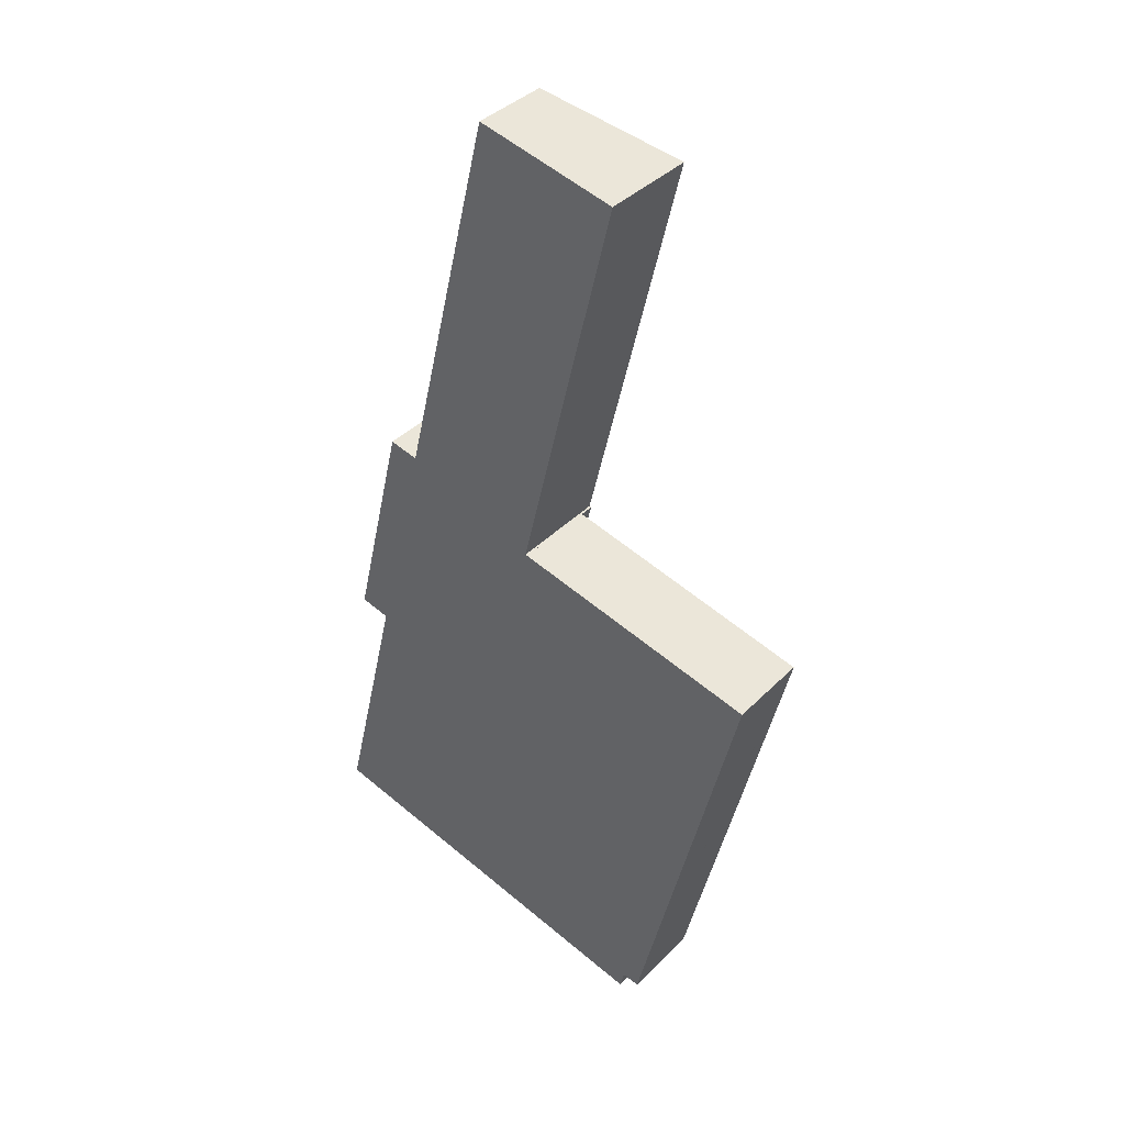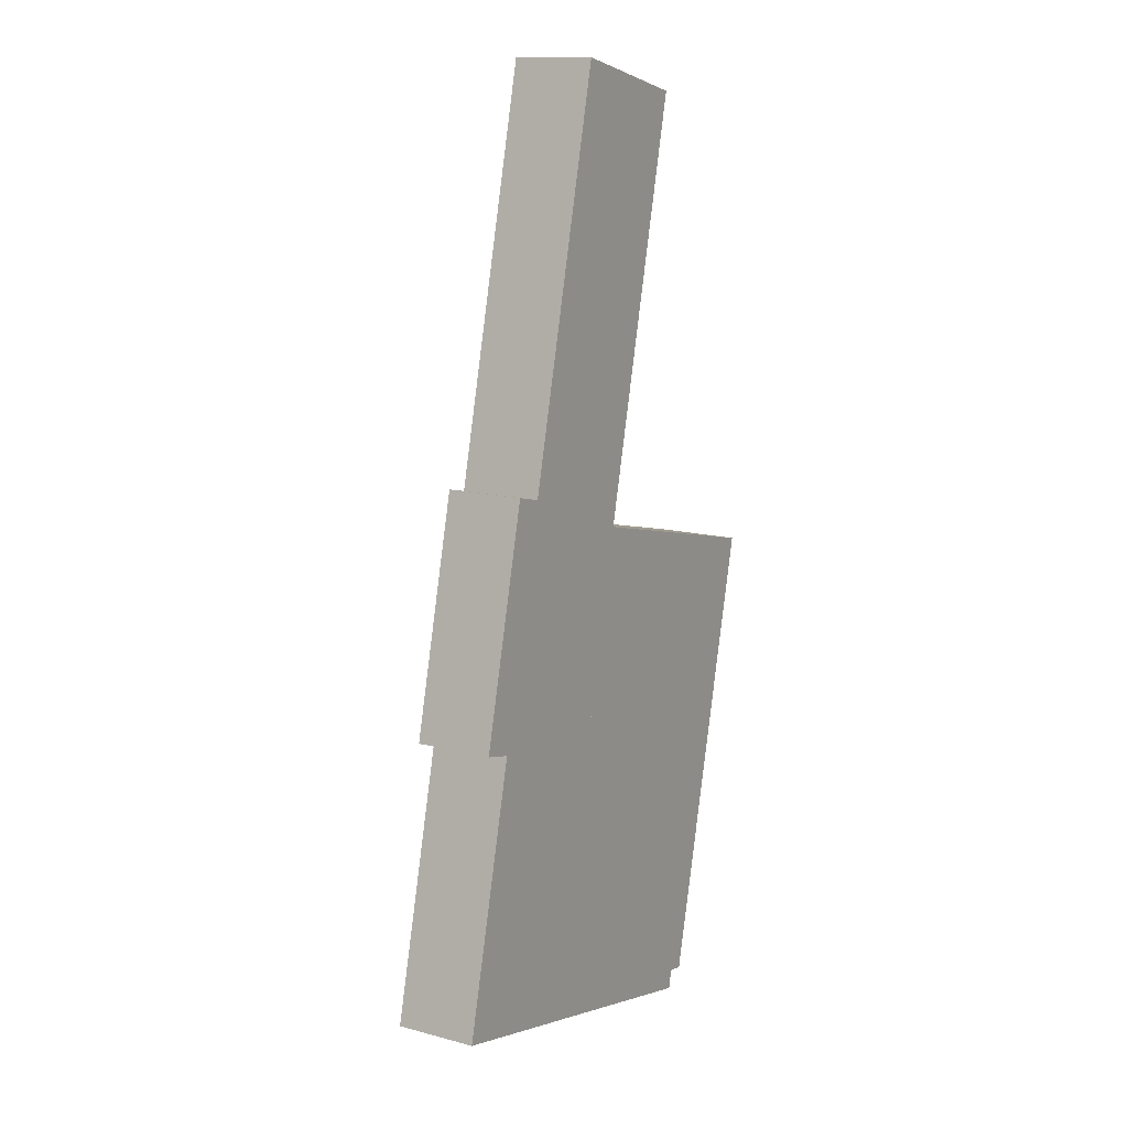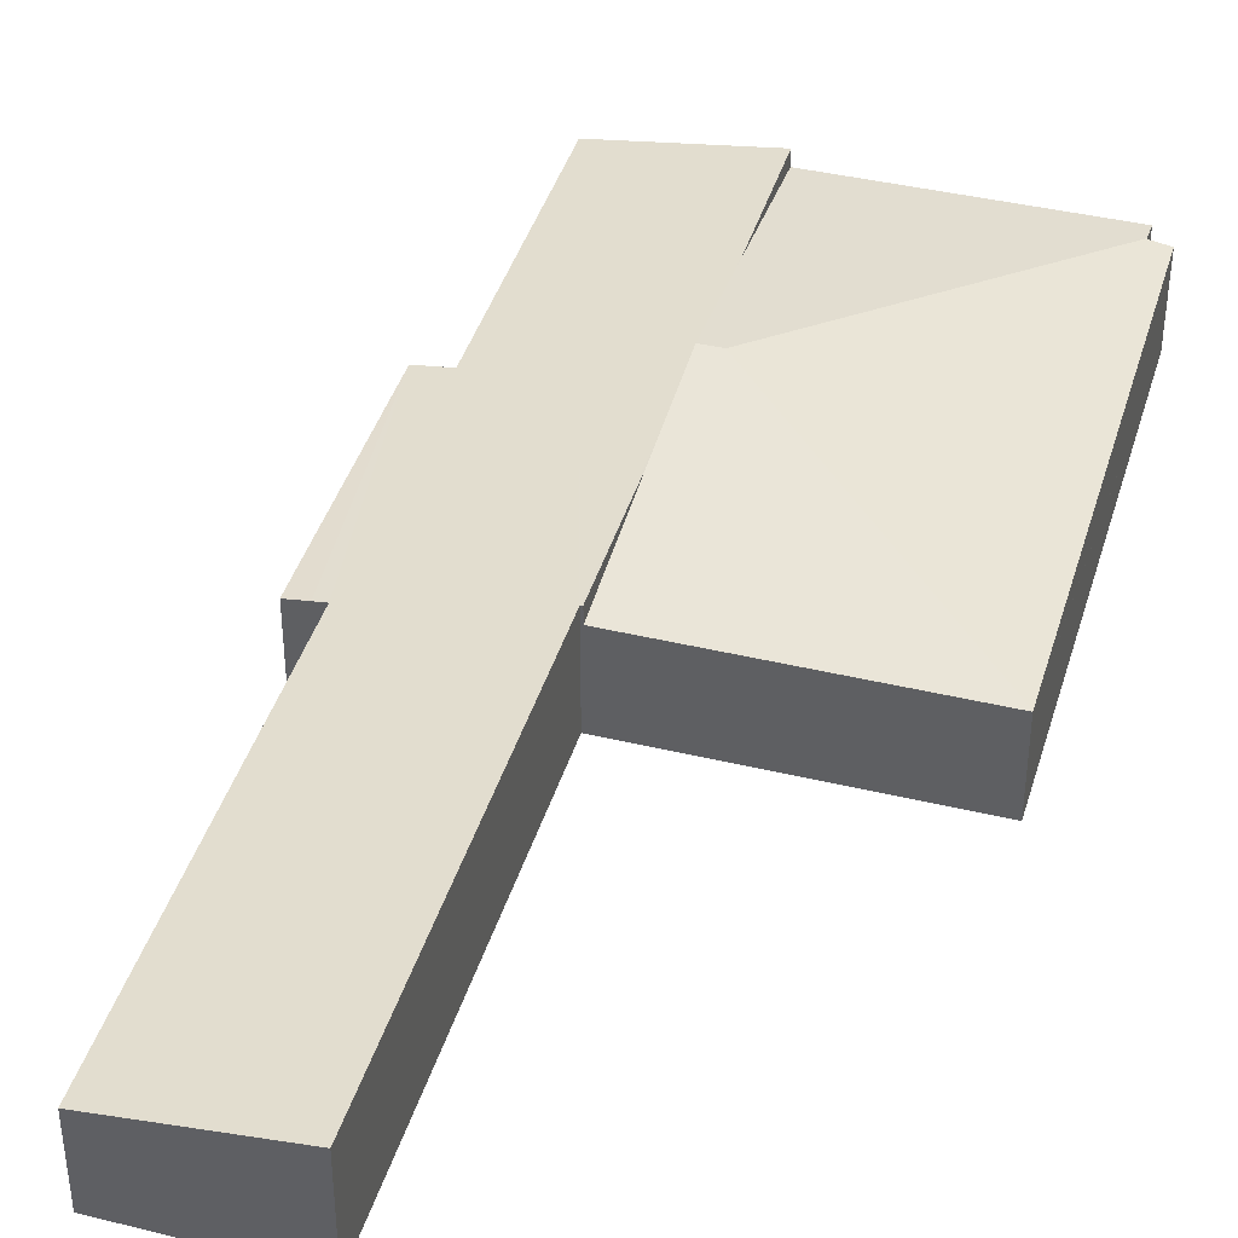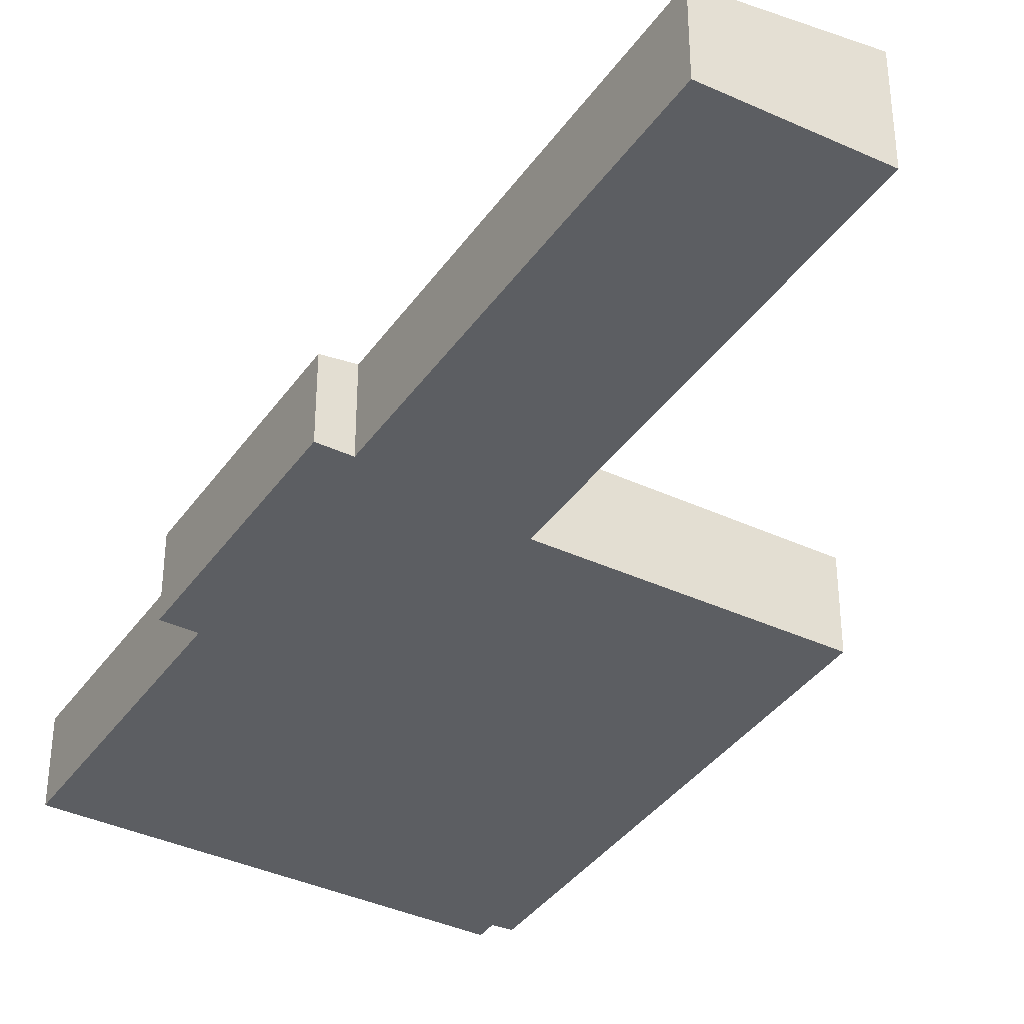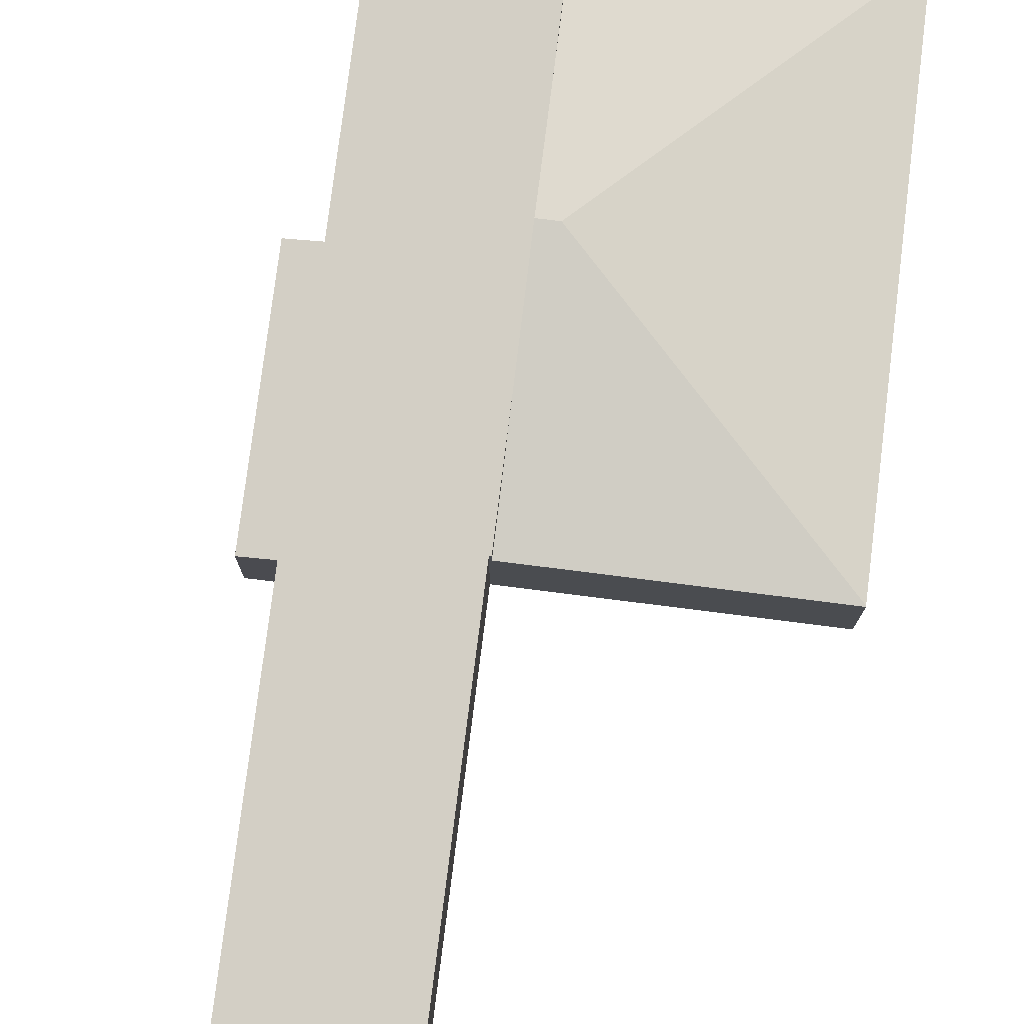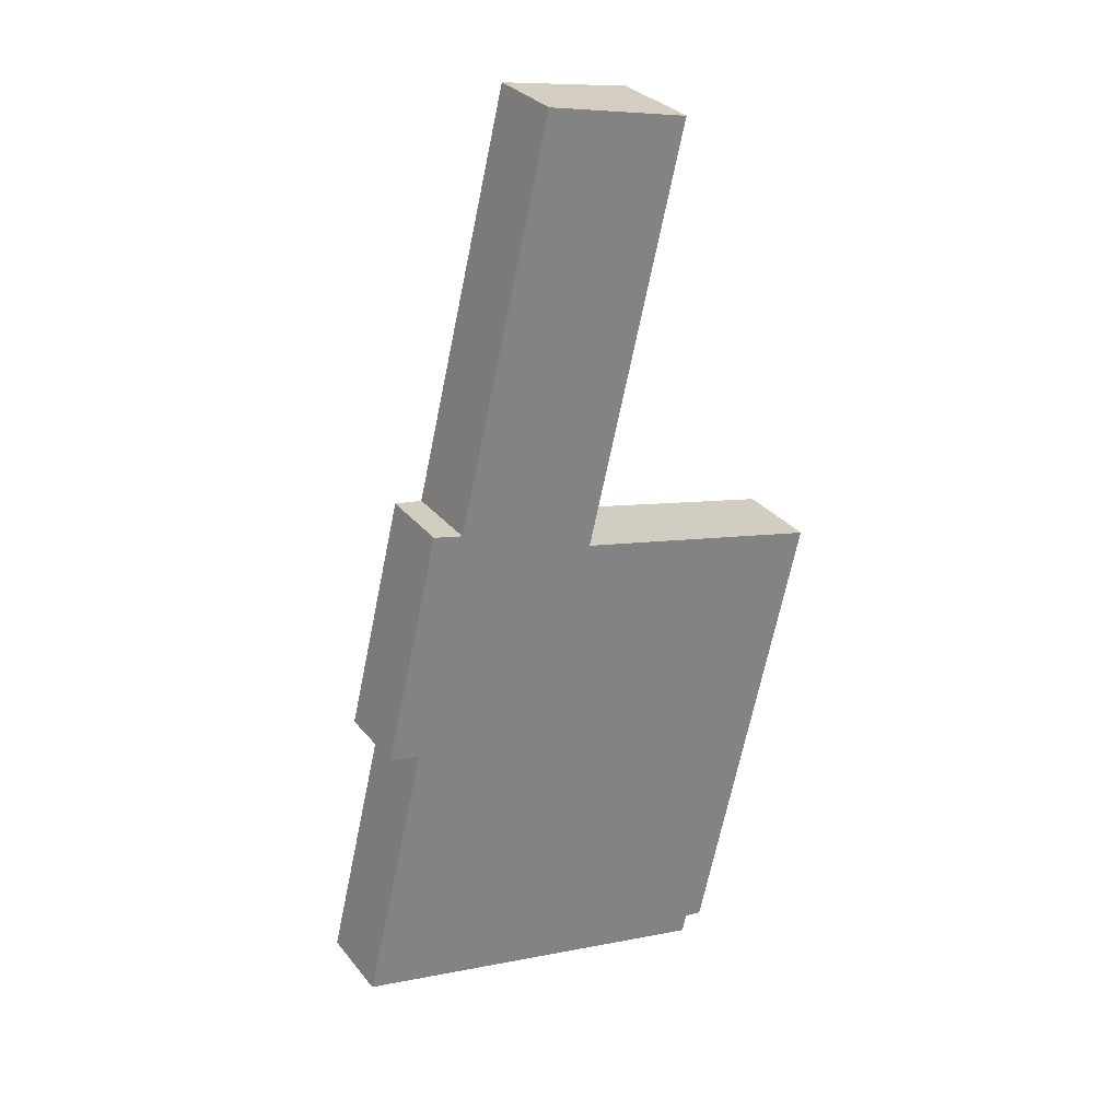
<metadata>
{"format":"obj","ext":"obj","renderer":"f3d","projection":"perspective","resolution":1024,"background":"white","views":[{"elev":38.4,"azim":38.7,"up":"+Z"},{"elev":13.5,"azim":-58.9,"up":"+Z"},{"elev":41.0,"azim":29.7,"up":"+Y"},{"elev":-37.7,"azim":-17.4,"up":"+Y"},{"elev":77.2,"azim":20.6,"up":"+Y"},{"elev":30.2,"azim":-31.3,"up":"+Z"}]}
</metadata>
<code>
v  11.59 5.913 10.42
v  20.38 4.593 -3.86
v  20.37 4.593 -3.902
v  21.75 4.487 -2.192
v  27.06 4.484 19.9
v  21.32 4.486 -4.021
v  7.593 4.484 -1.829
v  20.16 4.484 -4.856
v  9.239 5.266 5.002
v  10.6 5.913 10.65
v  11.96 5.266 16.31
v  13.61 4.484 23.14
v  27.07 4.479 19.94
v  21.32 2.462e-16 -4.021
v  27.07 -1.221e-15 19.94
v  27.06 -1.218e-15 19.9
v  21.75 1.342e-16 -2.192
v  20.38 2.364e-16 -3.86
v  20.16 2.973e-16 -4.856
v  20.37 2.389e-16 -3.902
v  7.593 1.12e-16 -1.829
v  9.239 -3.063e-16 5.002
v  10.6 -6.524e-16 10.65
v  11.96 -9.985e-16 16.31
v  13.61 -1.417e-15 23.14
v  18.68 5.246 44.84
v  6.184 4.242 25.87
v  11.16 4.242 46.54
v  3.324 4.248 13.8
v  0 4.248 2.601e-16
v  13.53 5.252 23.26
v  13.51 5.252 23.16
v  7.593 5.266 -1.829
v  13.61 5.266 23.14
v  10.6 5.266 10.65
v  5.62 4.167 26
v  4.427 4.032 25.45
v  4.618 4.032 26.24
v  1.713 4.032 14.19
v  6.184 -1.584e-15 25.87
v  5.62 -1.592e-15 26
v  4.618 -1.607e-15 26.24
v  18.68 -2.746e-15 44.84
v  11.16 -2.85e-15 46.54
v  13.51 -1.418e-15 23.16
v  0 0 0
v  3.324 -8.449e-16 13.8
v  1.713 -8.686e-16 14.19
v  4.427 -1.559e-15 25.45
v  13.53 -1.424e-15 23.26
g defaultobject
f 1 2 3
f 2 1 4
f 4 1 5
f 4 6 2
f 7 3 8
f 3 7 1
f 1 7 9
f 1 9 10
f 11 1 10
f 1 11 5
f 5 11 12
f 5 12 13
f 5 6 4
f 6 5 14
f 14 5 13
f 14 13 15
f 14 15 16
f 14 16 17
f 18 3 2
f 3 18 8
f 8 18 19
f 19 18 20
f 6 18 2
f 18 6 14
f 19 7 8
f 7 19 21
f 21 9 7
f 9 21 22
f 9 22 10
f 10 22 23
f 10 23 11
f 11 23 24
f 11 24 12
f 12 24 25
f 25 13 12
f 13 25 15
f 17 18 14
f 20 21 19
f 21 20 18
f 21 18 17
f 21 17 16
f 21 16 22
f 22 16 23
f 23 16 24
f 24 16 15
f 24 15 25
f 26 27 28
f 27 26 29
f 29 26 30
f 30 26 31
f 30 31 32
f 30 32 33
f 33 32 11
f 11 32 34
f 33 11 35
f 33 35 9
f 36 37 38
f 37 36 39
f 39 36 27
f 39 27 29
f 36 40 27
f 40 36 38
f 40 38 41
f 41 38 42
f 28 43 26
f 43 28 44
f 32 25 34
f 25 32 45
f 40 28 27
f 28 40 44
f 46 29 30
f 29 46 47
f 48 37 39
f 37 48 49
f 37 49 38
f 38 49 42
f 43 31 26
f 31 43 50
f 31 50 32
f 32 50 45
f 25 11 34
f 11 25 24
f 11 24 35
f 35 24 23
f 35 23 9
f 9 23 22
f 9 22 33
f 33 22 21
f 21 30 33
f 30 21 46
f 47 39 29
f 39 47 48
f 22 46 21
f 46 22 47
f 47 22 23
f 47 23 24
f 47 24 48
f 48 24 49
f 49 24 45
f 45 24 25
f 49 45 50
f 49 50 40
f 40 50 43
f 40 43 44
f 40 42 49
f 42 40 41

</code>
